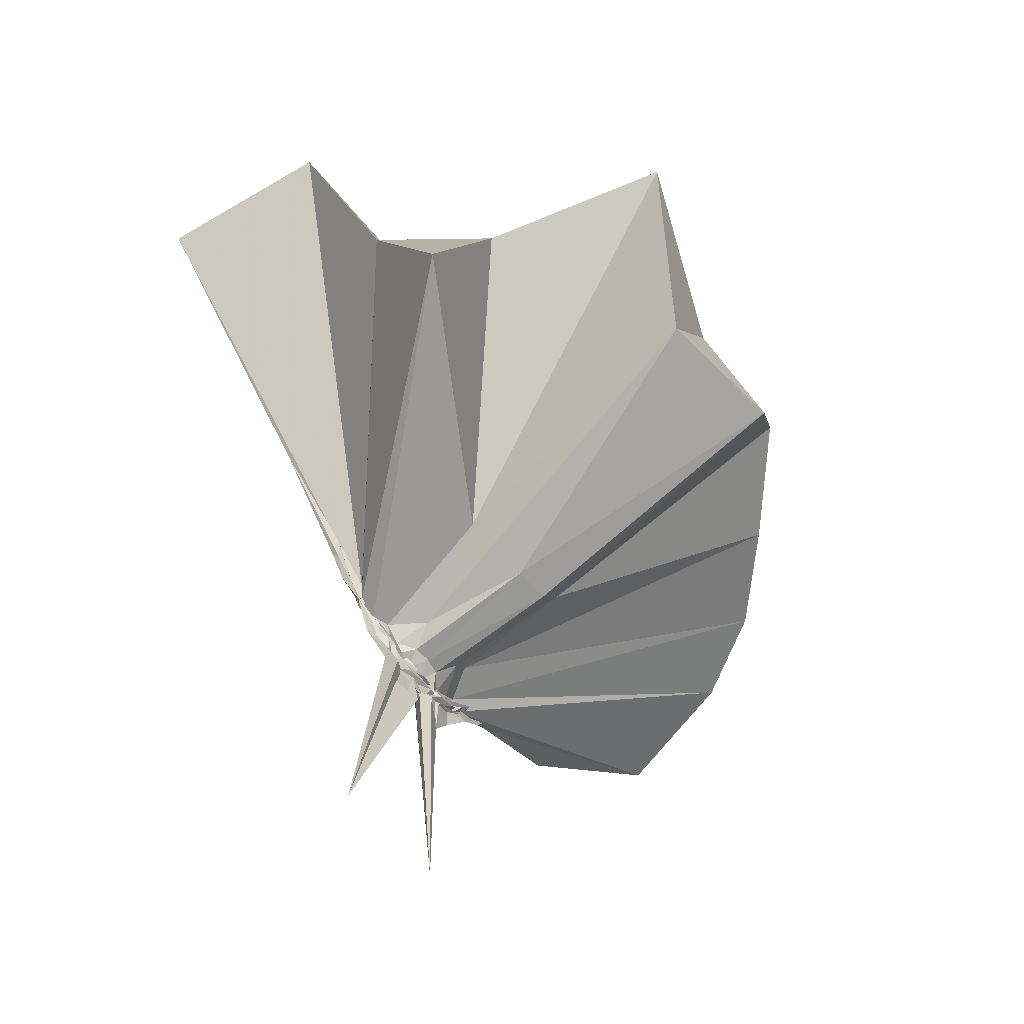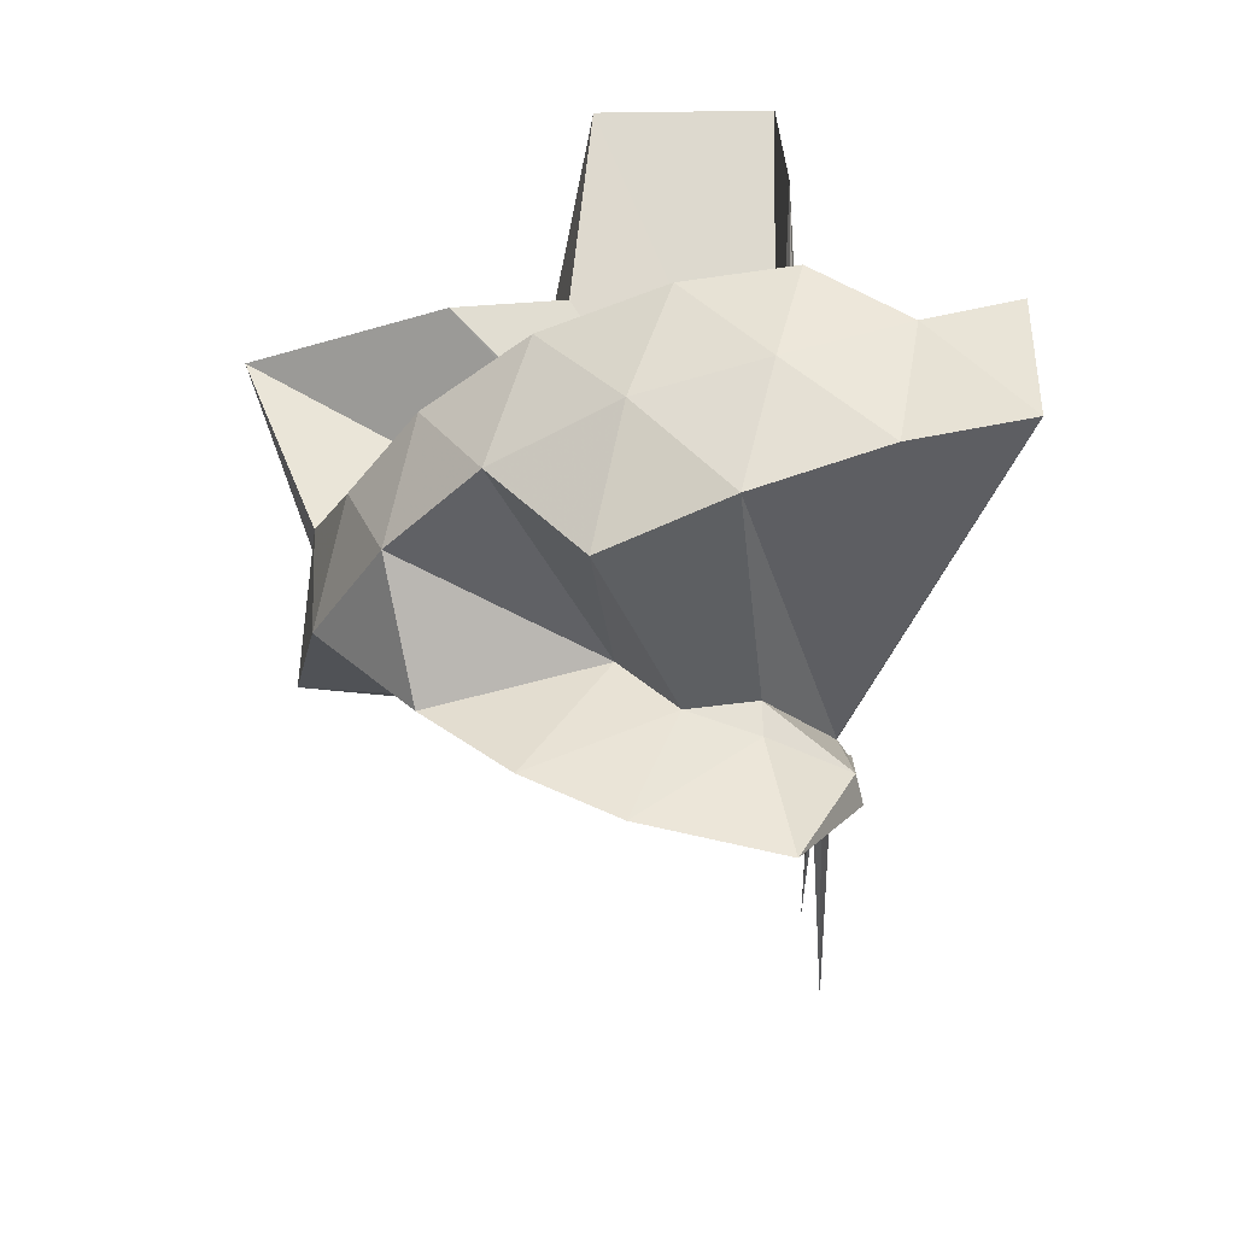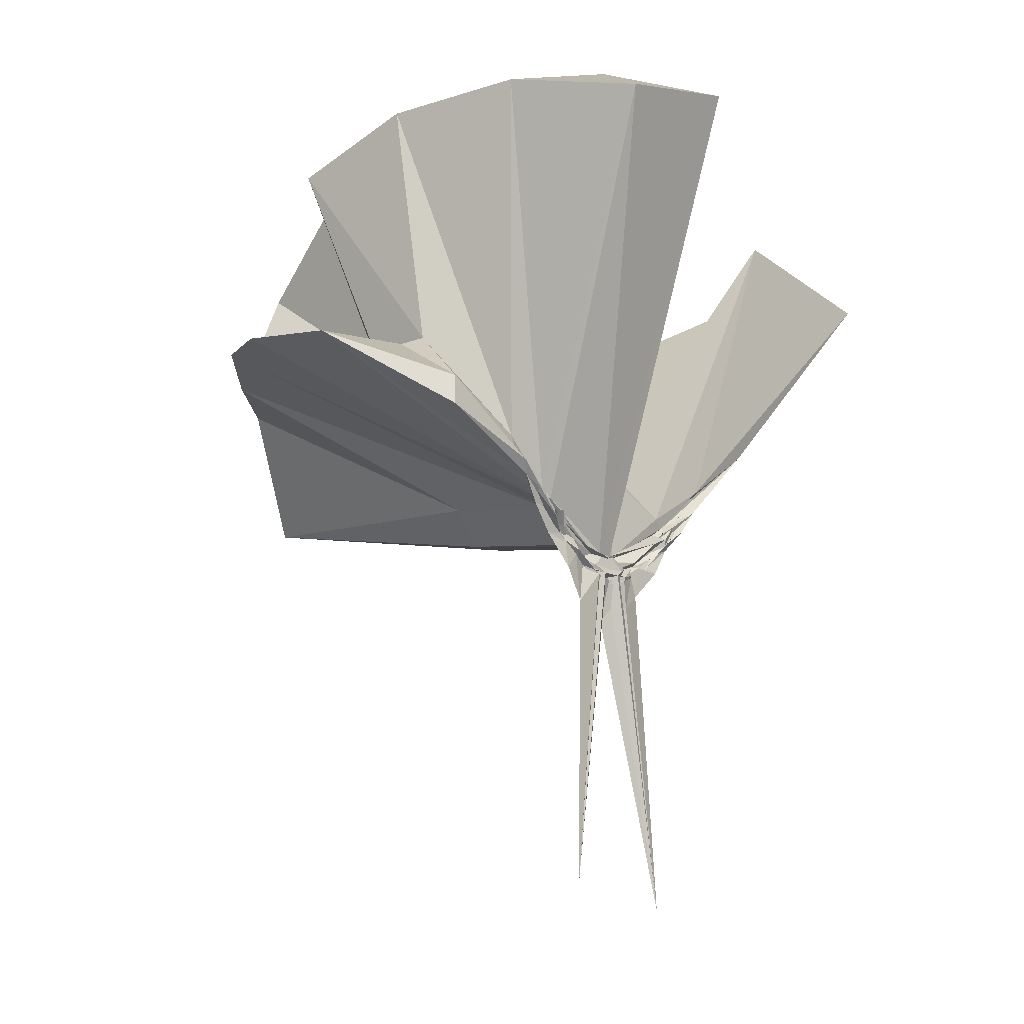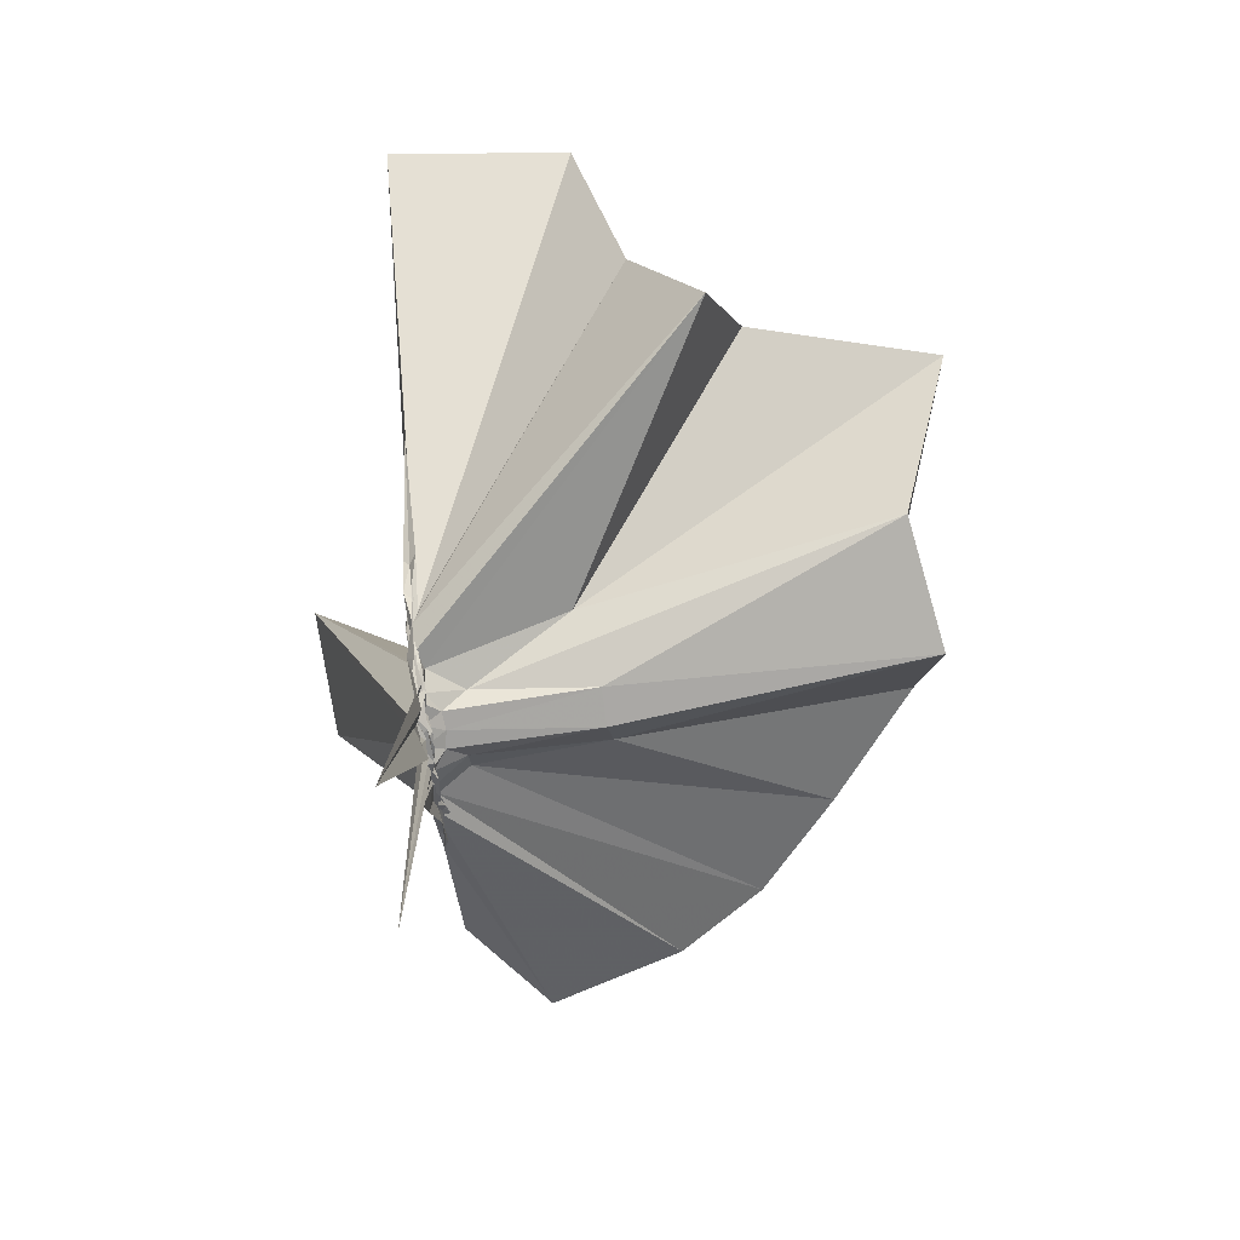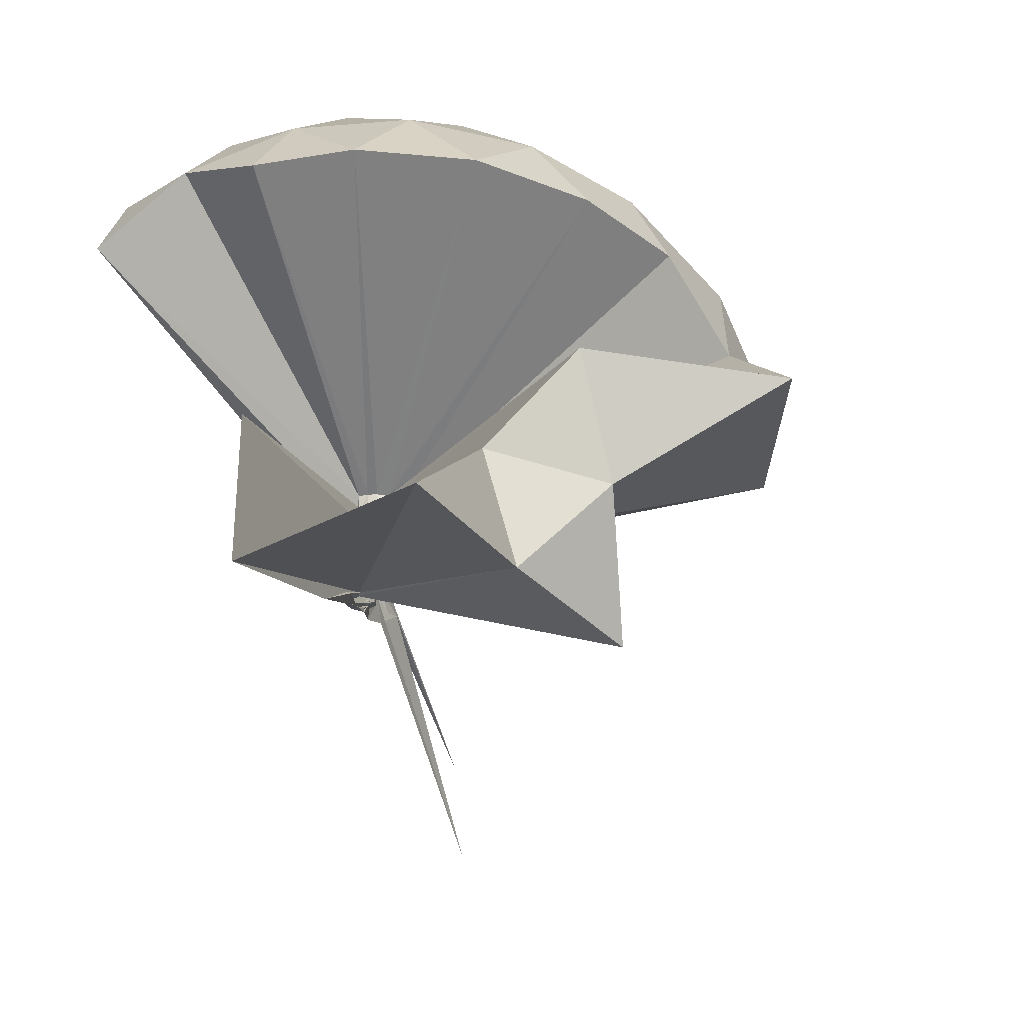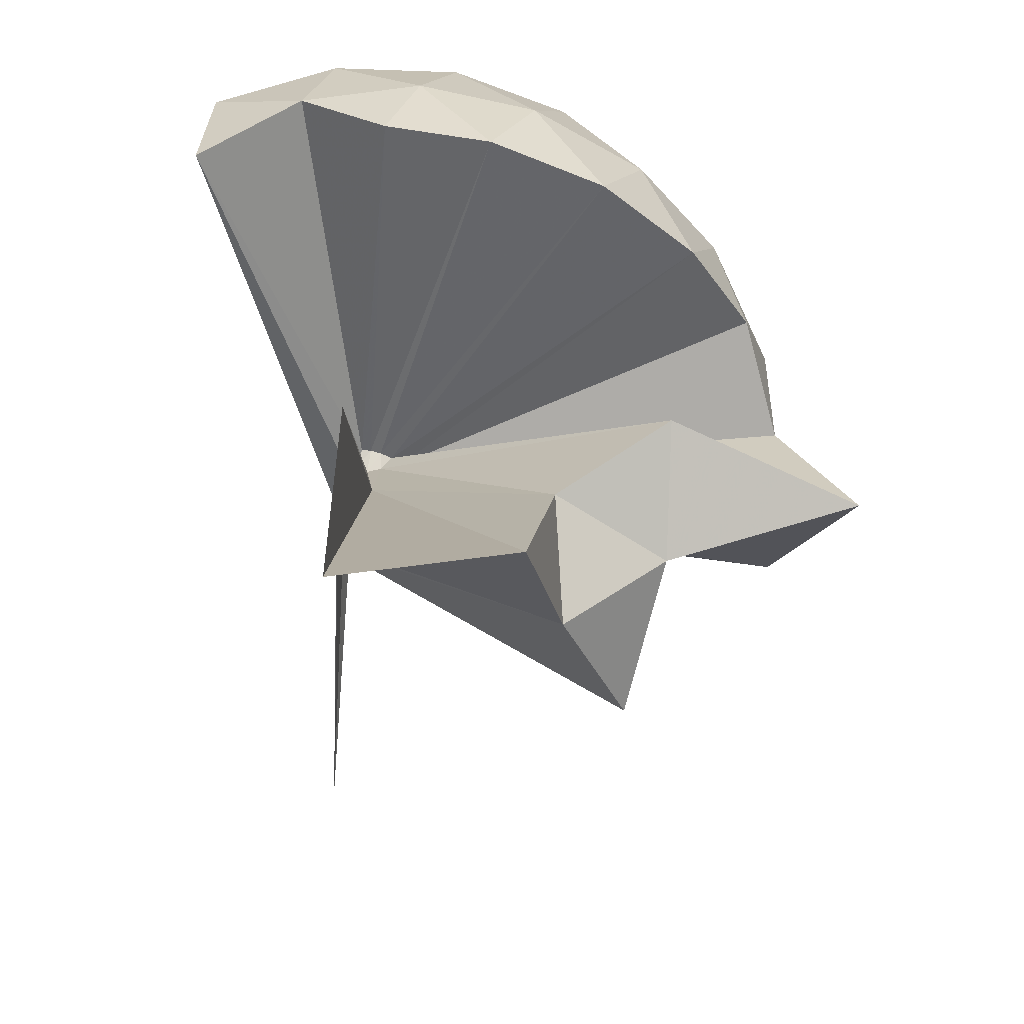
<metadata>
{"format":"obj","ext":"obj","renderer":"f3d","projection":"perspective","resolution":1024,"background":"white","views":[{"elev":-66.0,"azim":36.4,"up":"+Z"},{"elev":42.5,"azim":176.4,"up":"+Z"},{"elev":-8.2,"azim":-139.7,"up":"+Z"},{"elev":-74.5,"azim":6.7,"up":"+Z"},{"elev":-58.0,"azim":16.5,"up":"+Y"},{"elev":-49.7,"azim":-2.8,"up":"+Y"}]}
</metadata>
<code>
v -0.9123 -0.1007 1.103
v -0.9954 -0.09767 -0.08394
v -0.05853 -0.09843 0.6097
v -0.1257 0.1298 0.6619
v -0.5514 0.2039 0.4227
v -0.6671 0.3428 0.4253
v -0.8128 0.4106 0.4131
v -0.9872 0.4235 0.3179
v -1.002 0.2411 0.1828
v -0.9935 0.1229 0.07989
v -0.9826 0.1129 0.0726
v -1.01 -0.01018 -0.01961
v -1.007 -0.09467 -0.03847
v -1.005 -0.1049 -0.03271
v -0.9847 -0.2915 0.03686
v -0.9897 -0.3173 0.05301
v -0.9979 -0.452 0.1556
v -0.9861 -1.183 0.7363
v -0.5888 -1.134 0.7779
v -0.5144 -0.7249 0.5867
v -0.2651 -0.5779 0.686
v -0.8551 -0.1318 0.1712
v 0.02164 0.05532 0.3922
v -0.174 0.2962 0.406
v -0.3523 0.4994 0.4365
v -0.5465 0.6214 0.428
v -0.8464 0.6966 0.3914
v -1.003 0.4416 0.2507
v -1.014 0.2146 0.1537
v -1.013 0.1124 0.056
v -1.003 0.07716 0.03676
v -0.9841 -0.06764 -0.03987
v -0.9829 -0.1011 -0.04488
v -1.013 -0.2656 0.01132
v -1.016 -0.304 0.02571
v -0.9844 -0.4329 0.1291
v -0.9869 -0.6477 0.2647
v -0.9913 -0.3238 0.05743
v -0.4898 -0.9417 0.4079
v -0.2635 -0.7656 0.4443
v 0.1613 -0.6404 0.517
v 0.02139 -0.2473 0.3945
v -0.6261 0.002757 0.09765
v -0.9247 0.01505 0.06917
v -1 0.0642 0.05796
v -1.015 0.09556 0.05341
v -1.009 0.2067 0.1229
v -0.9986 0.1971 0.1222
v -1.015 0.1104 0.04056
v -0.9827 0.08185 0.02165
v -1.004 0.03538 -0.005677
v -0.9896 -0.09593 -0.05094
v -1.011 -0.1876 -0.04144
v -0.9913 -0.2604 -0.01309
v -1.013 -0.3032 0.007307
v -0.9961 -0.4181 0.09144
v -1.008 -0.425 0.1015
v -1.007 -0.3037 0.03781
v -0.3354 -0.8995 0.1159
v -0.6787 -0.2808 0.1051
v 0.02365 -0.4007 0.1166
v 0.07418 -0.09907 0.1028
v -0.924 -0.0195 0.02967
v -0.9964 0.03186 0.02393
v -1.005 0.06838 0.01985
v -0.9928 0.07955 0.02186
v -0.9981 0.1632 0.06538
v -0.9978 0.09265 0.01736
v -0.9967 0.06722 -0.005555
v -1.013 0.02129 -0.03276
v -0.9871 -0.03772 -0.05399
v -0.9899 -0.1155 -0.07125
v -0.9891 -0.2072 -0.04785
v -1.001 -0.2588 -0.03018
v -0.9947 -0.3597 0.0362
v -1.012 -0.3739 0.05042
v -0.9989 -0.2859 0.001242
v -0.9978 -0.2625 0.001202
v -0.9872 -0.2193 0.01254
v -0.9084 -0.1611 0.02516
v -0.635 -0.1382 0.01357
v -0.6341 -0.05133 0.0145
v -0.9957 -0.005901 -0.007453
v -0.9894 0.0222 -0.01118
v -0.9879 0.04665 -0.01613
v -0.9999 0.05832 -0.01001
v -0.9933 0.1111 0.001599
v -1.002 0.04711 -0.03222
v -0.9912 0.009497 -0.05713
v -1.009 -0.03967 -0.07141
v -1.011 -0.09609 -0.07385
v -1.013 -0.1496 -0.07895
v -0.9976 -0.1975 -0.07046
v -1.006 -0.2376 -0.04968
v -0.9977 -0.3251 0.0003228
v -1 -0.2523 -0.02934
v -0.9874 -0.2382 -0.03374
v -0.9871 -0.2098 -0.02372
v -0.9912 -0.1758 -0.01458
v -0.9625 -0.1325 -0.01206
v -0.9583 -0.09087 -0.01065
v -0.9648 -0.05004 -0.007915
v -0.2024 -0.09901 0.8009
v -0.3165 0.1481 0.8615
v -0.4957 0.3956 0.8592
v -0.8155 0.3417 0.4383
v -0.9816 0.2261 0.2103
v -0.9902 0.1287 0.1009
v -0.9965 0.1064 0.08044
v -1.005 -0.06198 -0.02944
v -1.003 -0.1001 -0.03566
v -1.002 -0.11 -0.03761
v -0.9941 -0.2941 0.07373
v -0.9698 -0.766 0.8354
v -0.9193 -0.3608 0.2753
v -0.9056 -0.1668 0.1817
v -0.8807 -0.1336 0.1897
v -0.4196 -0.1003 0.9707
v -0.5751 0.1469 1.01
v -0.7584 0.3725 0.9692
v -1.042 0.3 1.009
v -1.314 0.1932 0.9669
v -1.331 -0.1016 1.008
v -0.9803 -0.1553 0.1533
v -0.9581 -0.1549 0.1836
v -0.938 -0.1756 0.1776
v -0.9075 -0.1331 0.2021
v -0.678 -0.1006 1.074
v -0.8408 0.1271 1.074
v -1.105 0.0399 1.074
v -0.9534 -0.1271 0.2062
v -0.9315 -0.1282 0.2055
v -0.9912 -0.02384 -0.03217
v -0.9842 0.003026 -0.03986
v -1.002 0.02178 -0.03974
v -1.01 0.05879 -0.07382
v -0.9953 0.00371 -0.06447
v -1.009 -0.04567 -0.08216
v -0.9929 -0.09838 -0.08064
v -1.01 -0.1477 -0.0903
v -0.9993 -0.1886 -0.07524
v -1.012 -0.2662 -0.06127
v -1.004 -0.2109 -0.05193
v -0.984 -0.1873 -0.05037
v -0.989 -0.1573 -0.03864
v -1.003 -0.1151 -0.04223
v -1.003 -0.0692 -0.03869
v -1.007 -0.04441 -0.05818
v -0.9939 -0.02633 -0.06829
v -1.012 0.01941 -0.1472
v -1.012 -0.04991 -0.08046
v -1.003 -0.09936 -0.0894
v -1.01 -0.1535 -0.1514
v -1 -0.2026 -0.1216
v -0.9958 -0.1603 -0.07617
v -1.008 -0.1409 -0.06622
v -1.009 -0.0958 -0.06633
v -1.014 -0.0721 -0.07555
v -1.017 0.03465 -0.7877
v -0.9841 -0.08889 -0.1857
v -1.01 -0.2633 -0.8528
v -1.015 -0.1171 -0.07887
f 3 23 4
f 4 23 24
f 4 24 5
f 5 24 25
f 5 25 6
f 6 25 26
f 6 26 7
f 7 26 27
f 7 27 8
f 8 27 28
f 8 28 9
f 9 28 29
f 9 29 10
f 10 29 30
f 10 30 11
f 11 30 31
f 11 31 12
f 12 31 32
f 12 32 13
f 13 32 33
f 13 33 14
f 14 33 34
f 14 34 15
f 15 34 35
f 15 35 16
f 16 35 36
f 16 36 17
f 17 36 37
f 17 37 18
f 18 37 38
f 18 38 19
f 19 38 39
f 19 39 20
f 20 39 40
f 20 40 21
f 21 40 41
f 21 41 22
f 22 41 42
f 22 42 3
f 3 42 23
f 23 43 24
f 24 43 44
f 24 44 25
f 25 44 45
f 25 45 26
f 26 45 46
f 26 46 27
f 27 46 47
f 27 47 28
f 28 47 48
f 28 48 29
f 29 48 49
f 29 49 30
f 30 49 50
f 30 50 31
f 31 50 51
f 31 51 32
f 32 51 52
f 32 52 33
f 33 52 53
f 33 53 34
f 34 53 54
f 34 54 35
f 35 54 55
f 35 55 36
f 36 55 56
f 36 56 37
f 37 56 57
f 37 57 38
f 38 57 58
f 38 58 39
f 39 58 59
f 39 59 40
f 40 59 60
f 40 60 41
f 41 60 61
f 41 61 42
f 42 61 62
f 42 62 23
f 23 62 43
f 43 63 44
f 44 63 64
f 44 64 45
f 45 64 65
f 45 65 46
f 46 65 66
f 46 66 47
f 47 66 67
f 47 67 48
f 48 67 68
f 48 68 49
f 49 68 69
f 49 69 50
f 50 69 70
f 50 70 51
f 51 70 71
f 51 71 52
f 52 71 72
f 52 72 53
f 53 72 73
f 53 73 54
f 54 73 74
f 54 74 55
f 55 74 75
f 55 75 56
f 56 75 76
f 56 76 57
f 57 76 77
f 57 77 58
f 58 77 78
f 58 78 59
f 59 78 79
f 59 79 60
f 60 79 80
f 60 80 61
f 61 80 81
f 61 81 62
f 62 81 82
f 62 82 43
f 43 82 63
f 63 83 64
f 64 83 84
f 64 84 65
f 65 84 85
f 65 85 66
f 66 85 86
f 66 86 67
f 67 86 87
f 67 87 68
f 68 87 88
f 68 88 69
f 69 88 89
f 69 89 70
f 70 89 90
f 70 90 71
f 71 90 91
f 71 91 72
f 72 91 92
f 72 92 73
f 73 92 93
f 73 93 74
f 74 93 94
f 74 94 75
f 75 94 95
f 75 95 76
f 76 95 96
f 76 96 77
f 77 96 97
f 77 97 78
f 78 97 98
f 78 98 79
f 79 98 99
f 79 99 80
f 80 99 100
f 80 100 81
f 81 100 101
f 81 101 82
f 82 101 102
f 82 102 63
f 63 102 83
f 103 104 118
f 104 119 118
f 104 105 119
f 105 120 119
f 105 106 120
f 106 107 120
f 107 121 120
f 107 108 121
f 108 122 121
f 108 109 122
f 109 110 122
f 110 123 122
f 110 111 123
f 111 124 123
f 111 112 124
f 112 113 124
f 113 125 124
f 113 114 125
f 114 126 125
f 114 115 126
f 115 116 126
f 116 127 126
f 116 117 127
f 117 118 127
f 117 103 118
f 118 119 128
f 119 129 128
f 119 120 129
f 120 121 129
f 121 130 129
f 121 122 130
f 122 123 130
f 123 131 130
f 123 124 131
f 124 125 131
f 125 132 131
f 125 126 132
f 126 127 132
f 127 128 132
f 127 118 128
f 133 148 134
f 134 148 149
f 134 149 135
f 135 149 150
f 135 150 136
f 136 150 137
f 137 150 151
f 137 151 138
f 138 151 152
f 138 152 139
f 139 152 140
f 140 152 153
f 140 153 141
f 141 153 154
f 141 154 142
f 142 154 143
f 143 154 155
f 143 155 144
f 144 155 156
f 144 156 145
f 145 156 146
f 146 156 157
f 146 157 147
f 147 157 148
f 147 148 133
f 148 158 149
f 149 158 159
f 149 159 150
f 150 159 151
f 151 159 160
f 151 160 152
f 152 160 153
f 153 160 161
f 153 161 154
f 154 161 155
f 155 161 162
f 155 162 156
f 156 162 157
f 157 162 158
f 157 158 148
f 3 4 103
f 103 4 104
f 4 5 104
f 104 5 105
f 5 6 105
f 105 6 106
f 6 7 106
f 7 8 106
f 106 8 107
f 8 9 107
f 107 9 108
f 9 10 108
f 108 10 109
f 10 11 109
f 11 12 109
f 109 12 110
f 12 13 110
f 110 13 111
f 13 14 111
f 111 14 112
f 14 15 112
f 15 16 112
f 112 16 113
f 16 17 113
f 113 17 114
f 17 18 114
f 114 18 115
f 18 19 115
f 19 20 115
f 115 20 116
f 20 21 116
f 116 21 117
f 21 22 117
f 117 22 103
f 22 3 103
f 83 133 84
f 84 133 134
f 84 134 85
f 85 134 135
f 85 135 86
f 86 135 136
f 86 136 87
f 87 136 88
f 88 136 137
f 88 137 89
f 89 137 138
f 89 138 90
f 90 138 139
f 90 139 91
f 91 139 92
f 92 139 140
f 92 140 93
f 93 140 141
f 93 141 94
f 94 141 142
f 94 142 95
f 95 142 96
f 96 142 143
f 96 143 97
f 97 143 144
f 97 144 98
f 98 144 145
f 98 145 99
f 99 145 100
f 100 145 146
f 100 146 101
f 101 146 147
f 101 147 102
f 102 147 133
f 102 133 83
f 128 129 1
f 129 130 1
f 130 131 1
f 131 132 1
f 132 128 1
f 159 158 2
f 160 159 2
f 161 160 2
f 162 161 2
f 158 162 2

</code>
